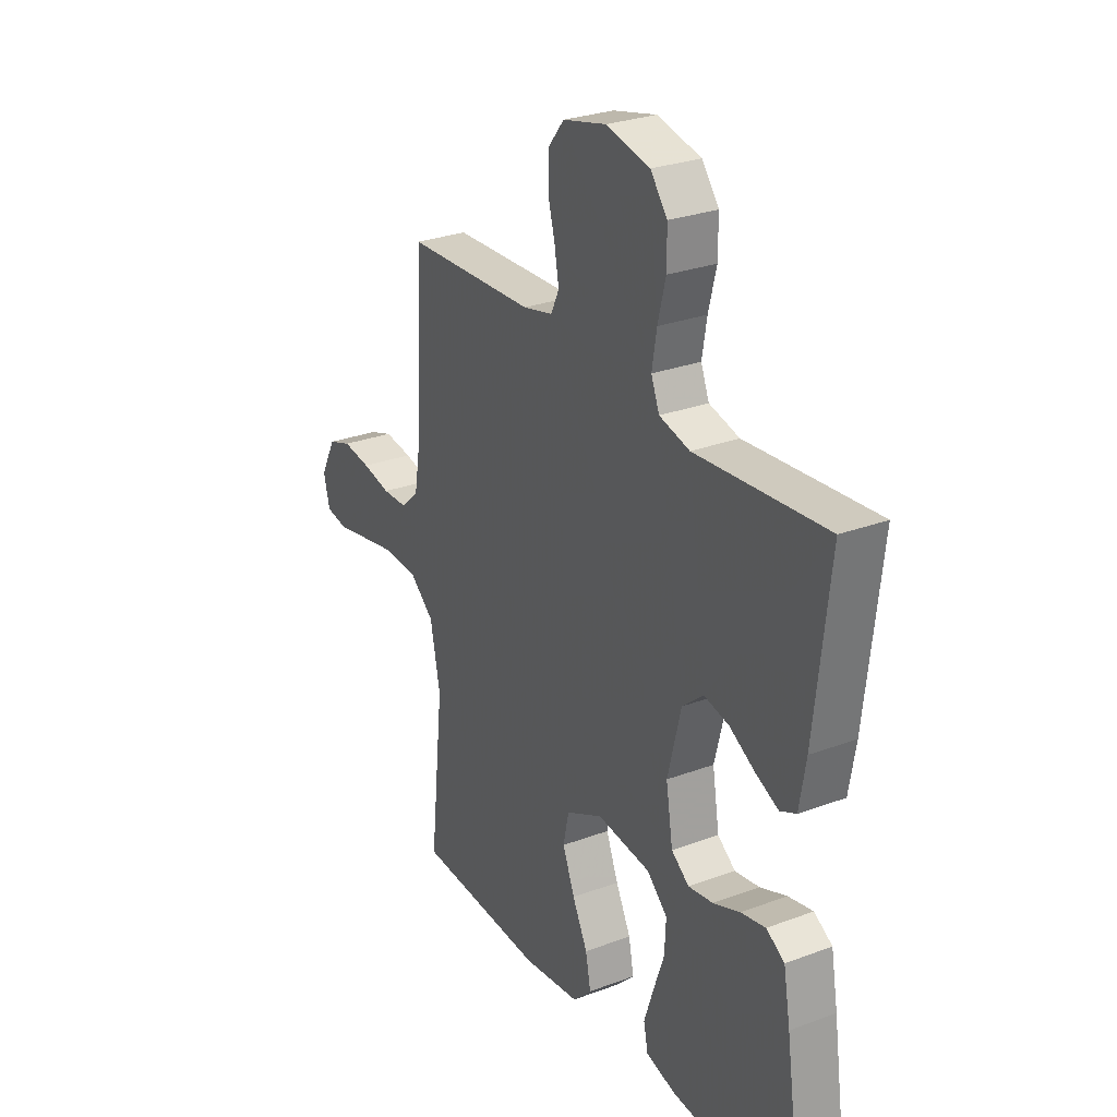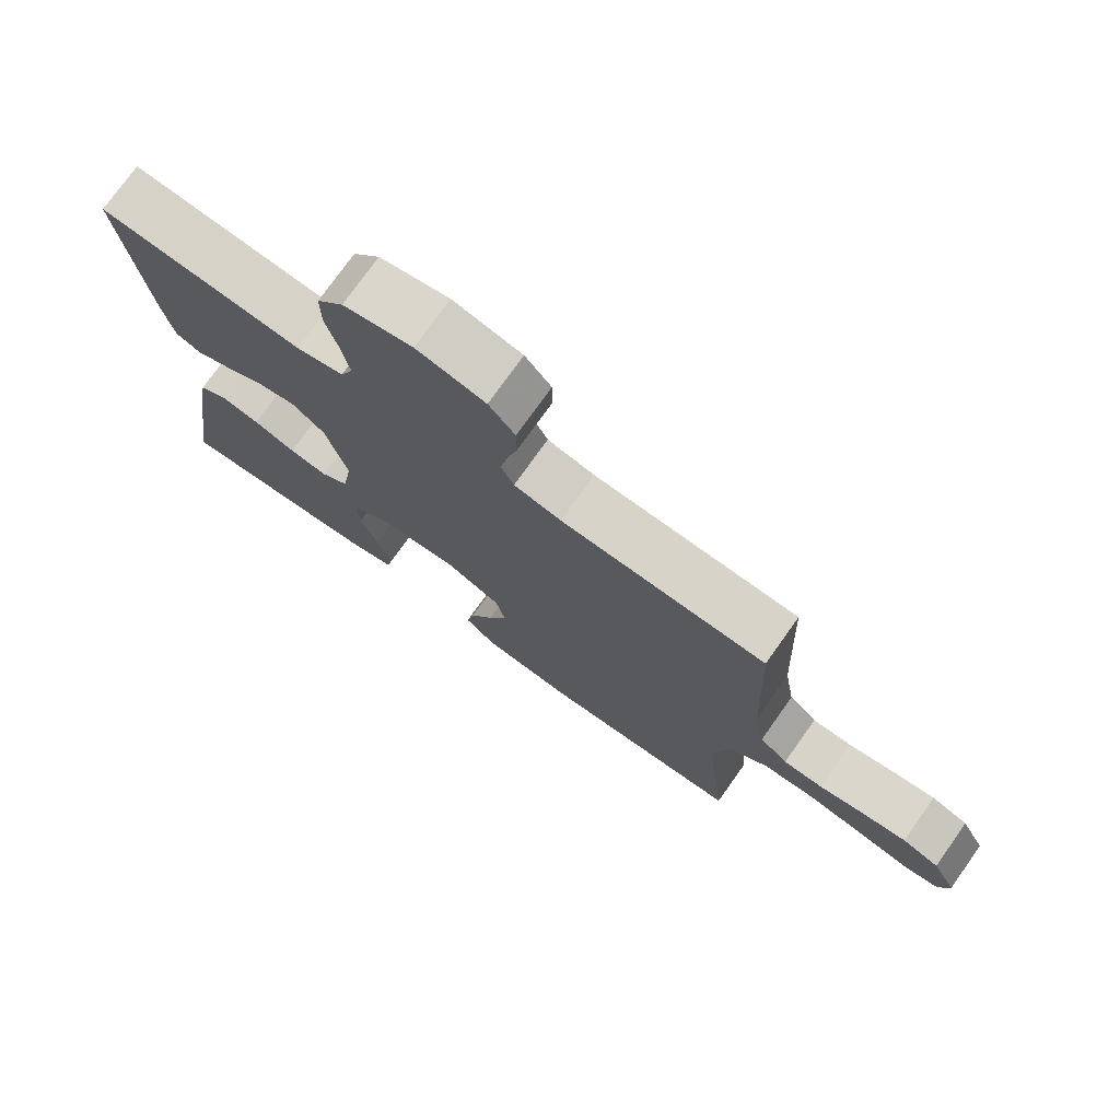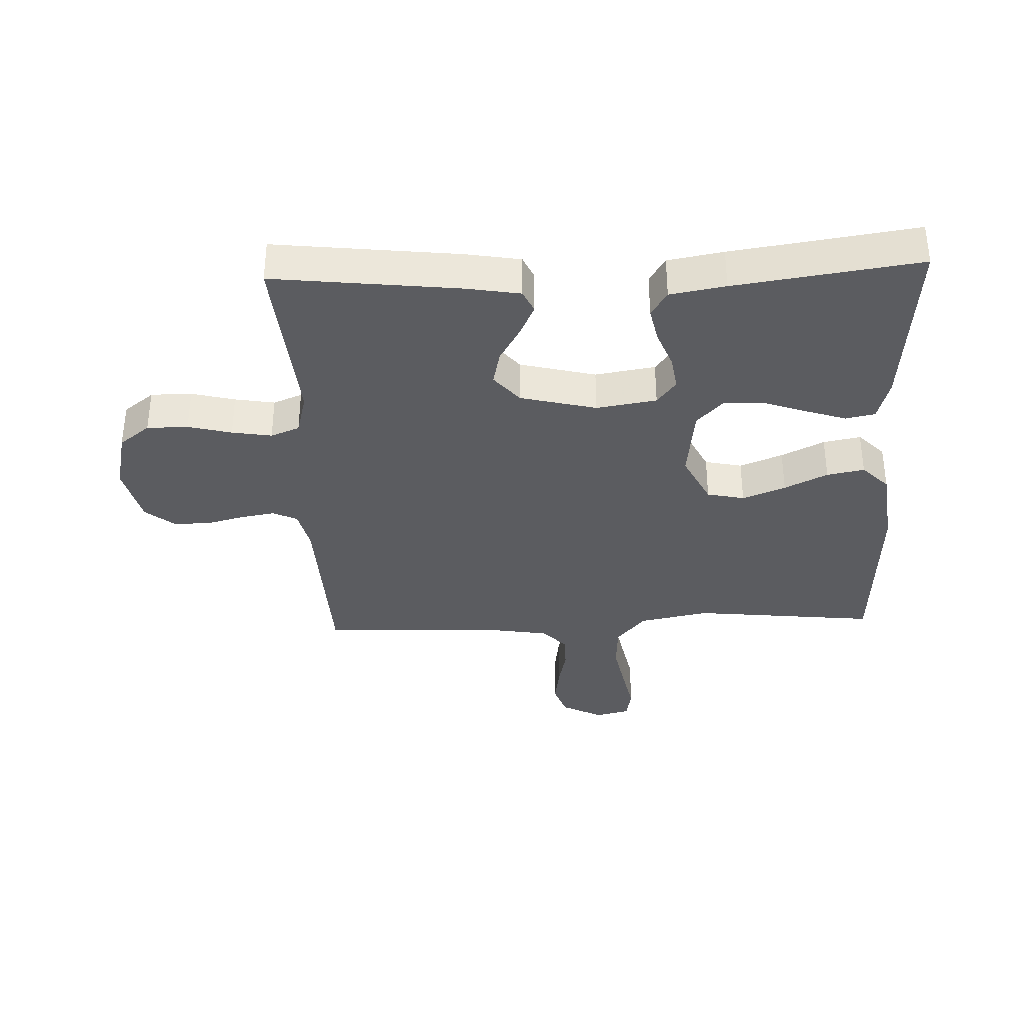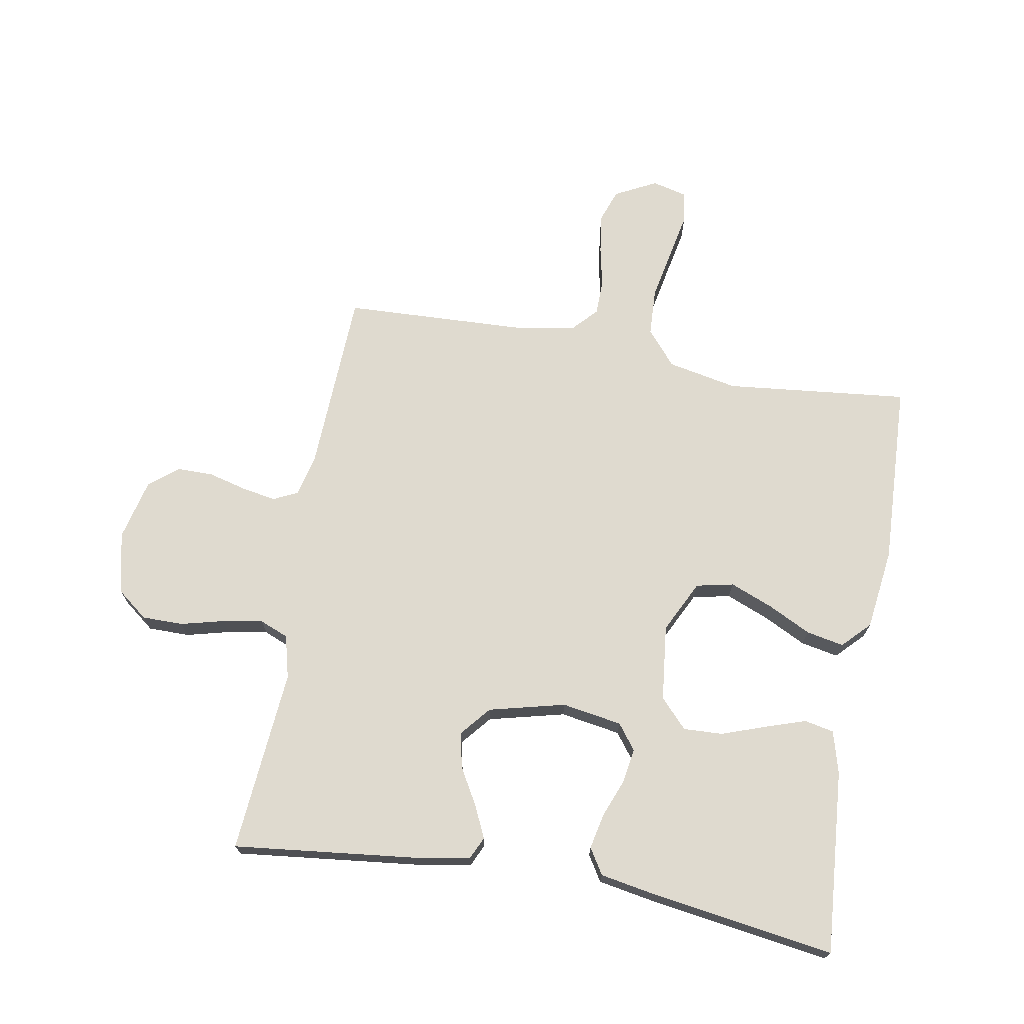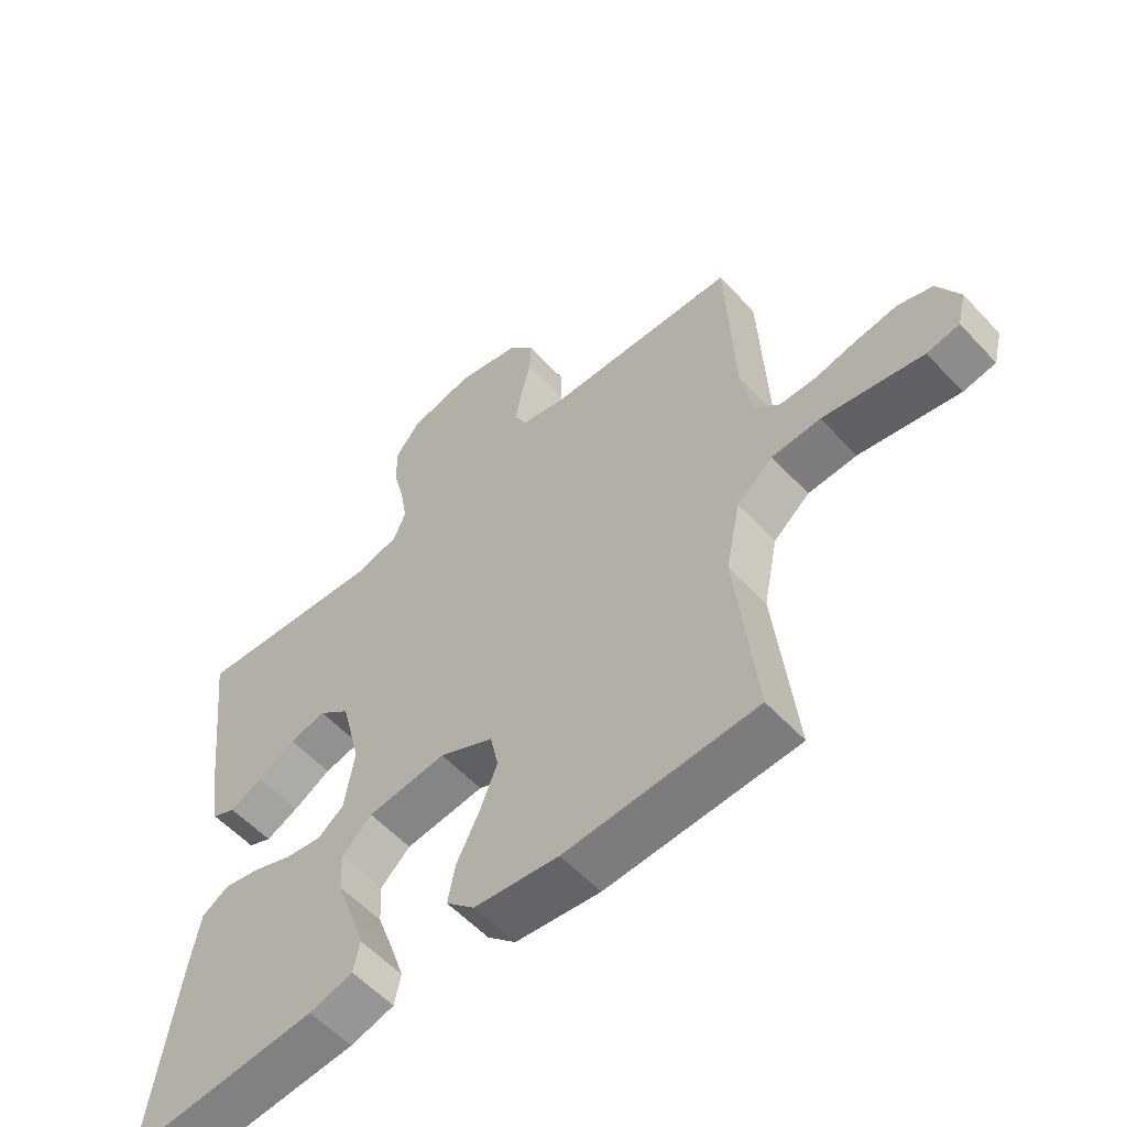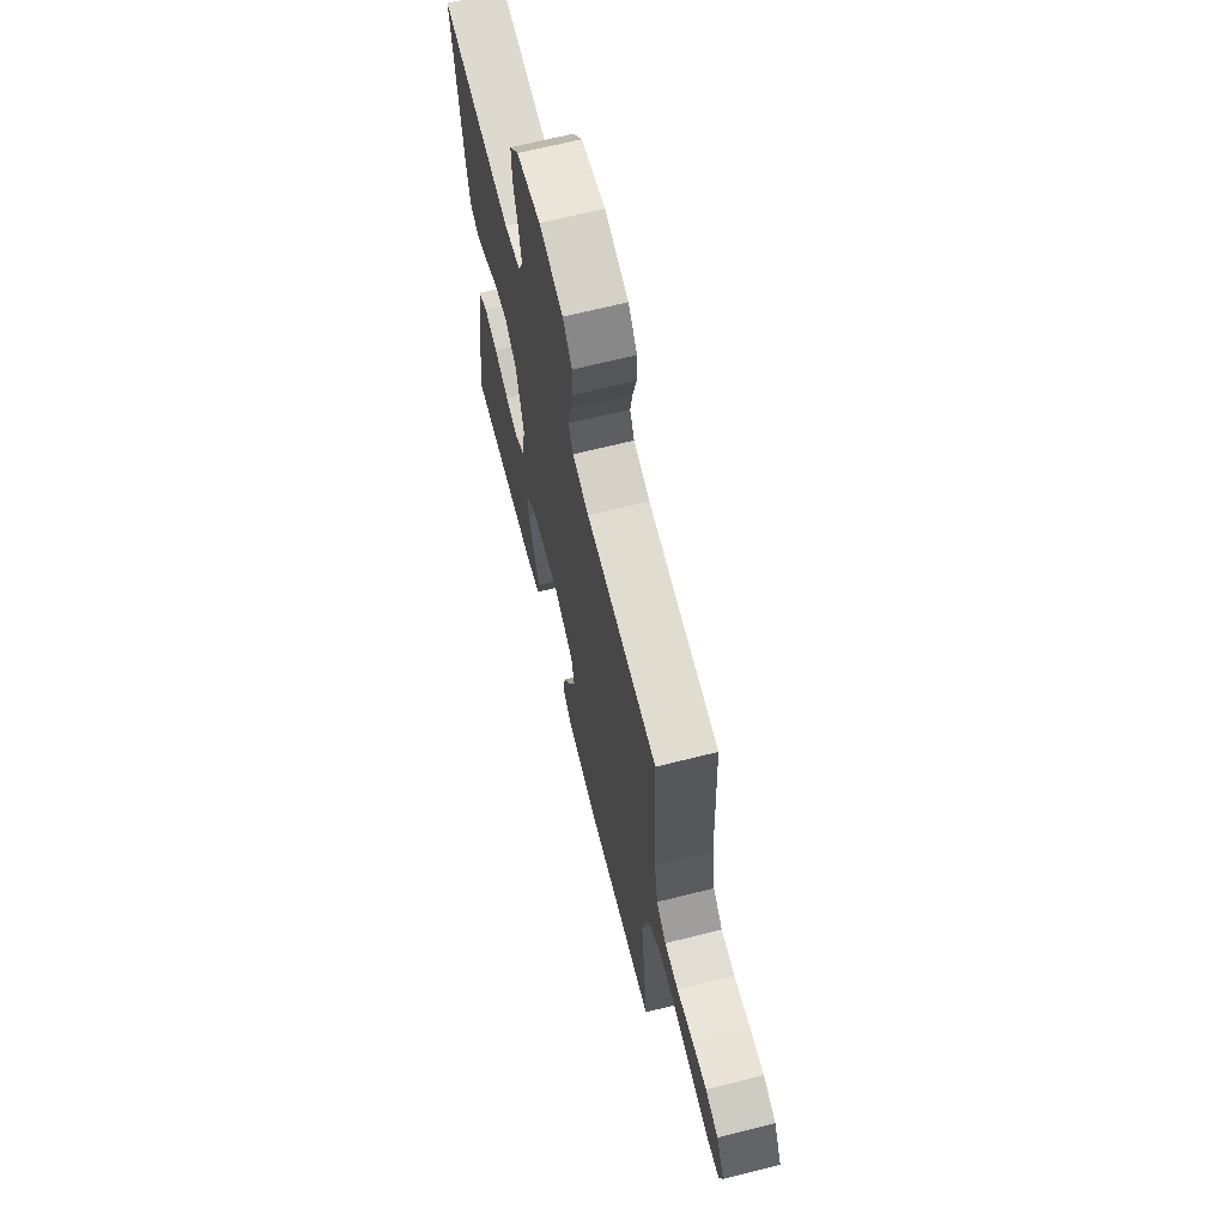
<metadata>
{"format":"obj","ext":"obj","renderer":"f3d","projection":"perspective","resolution":1024,"background":"white","views":[{"elev":27.9,"azim":60.4,"up":"+Z"},{"elev":75.6,"azim":-144.6,"up":"+Z"},{"elev":-35.2,"azim":92.2,"up":"+Y"},{"elev":70.9,"azim":100.1,"up":"+Y"},{"elev":-56.9,"azim":-137.7,"up":"+Z"},{"elev":67.3,"azim":-104.1,"up":"+Z"}]}
</metadata>
<code>
v 0.5 0.07 0.5
v 0.466 0.07 0.2
v 0.451 0.07 0.111
v 0.414 0.07 0.094
v 0.362 0.07 0.118
v 0.303 0.07 0.152
v 0.245 0.07 0.165
v 0.196 0.07 0.124
v 0.165 0.07 0
v 0.181 0.07 -0.098
v 0.222 0.07 -0.129
v 0.279 0.07 -0.12
v 0.341 0.07 -0.096
v 0.398 0.07 -0.084
v 0.44 0.07 -0.11
v 0.456 0.07 -0.2
v 0.5 0.07 -0.5
v 0.2 0.07 -0.476
v 0.131 0.07 -0.457
v 0.121 0.07 -0.409
v 0.143 0.07 -0.343
v 0.168 0.07 -0.272
v 0.171 0.07 -0.208
v 0.124 0.07 -0.164
v 0 0.07 -0.15
v -0.085 0.07 -0.192
v -0.098 0.07 -0.253
v -0.07 0.07 -0.323
v -0.035 0.07 -0.393
v -0.023 0.07 -0.454
v -0.067 0.07 -0.497
v -0.2 0.07 -0.514
v -0.5 0.07 -0.5
v -0.468 0.07 -0.2
v -0.491 0.07 -0.086
v -0.548 0.07 -0.038
v -0.625 0.07 -0.034
v -0.708 0.07 -0.05
v -0.783 0.07 -0.065
v -0.834 0.07 -0.056
v -0.848 0.07 0
v -0.813 0.07 0.068
v -0.759 0.07 0.087
v -0.694 0.07 0.078
v -0.628 0.07 0.064
v -0.57 0.07 0.065
v -0.529 0.07 0.103
v -0.513 0.07 0.2
v -0.5 0.07 0.5
v -0.2 0.07 0.512
v -0.131 0.07 0.528
v -0.112 0.07 0.568
v -0.122 0.07 0.624
v -0.138 0.07 0.686
v -0.138 0.07 0.745
v -0.1 0.07 0.792
v 0 0.07 0.816
v 0.101 0.07 0.793
v 0.14 0.07 0.743
v 0.14 0.07 0.676
v 0.122 0.07 0.605
v 0.111 0.07 0.54
v 0.13 0.07 0.493
v 0.2 0.07 0.475
v 0.5 0 0.5
v 0.466 0 0.2
v 0.451 0 0.111
v 0.414 0 0.094
v 0.362 0 0.118
v 0.303 0 0.152
v 0.245 0 0.165
v 0.196 0 0.124
v 0.165 0 0
v 0.181 0 -0.098
v 0.222 0 -0.129
v 0.279 0 -0.12
v 0.341 0 -0.096
v 0.398 0 -0.084
v 0.44 0 -0.11
v 0.456 0 -0.2
v 0.5 0 -0.5
v 0.2 0 -0.476
v 0.131 0 -0.457
v 0.121 0 -0.409
v 0.143 0 -0.343
v 0.168 0 -0.272
v 0.171 0 -0.208
v 0.124 0 -0.164
v 0 0 -0.15
v -0.085 0 -0.192
v -0.098 0 -0.253
v -0.07 0 -0.323
v -0.035 0 -0.393
v -0.023 0 -0.454
v -0.067 0 -0.497
v -0.2 0 -0.514
v -0.5 0 -0.5
v -0.468 0 -0.2
v -0.491 0 -0.086
v -0.548 0 -0.038
v -0.625 0 -0.034
v -0.708 0 -0.05
v -0.783 0 -0.065
v -0.834 0 -0.056
v -0.848 0 0
v -0.813 0 0.068
v -0.759 0 0.087
v -0.694 0 0.078
v -0.628 0 0.064
v -0.57 0 0.065
v -0.529 0 0.103
v -0.513 0 0.2
v -0.5 0 0.5
v -0.2 0 0.512
v -0.131 0 0.528
v -0.112 0 0.568
v -0.122 0 0.624
v -0.138 0 0.686
v -0.138 0 0.745
v -0.1 0 0.792
v 0 0 0.816
v 0.101 0 0.793
v 0.14 0 0.743
v 0.14 0 0.676
v 0.122 0 0.605
v 0.111 0 0.54
v 0.13 0 0.493
v 0.2 0 0.475
f 58 59 60 61
f 58 61 62
f 57 58 62
f 56 57 62
f 53 54 55 56
f 52 53 56 62
f 51 52 62 63
f 48 49 50
f 47 48 50 51
f 42 43 44 45
f 40 41 42 45
f 38 39 40 45
f 37 38 45 46
f 36 37 46 47
f 31 32 33 34
f 31 34 35
f 28 29 30 31
f 27 28 31 35
f 26 27 35 36
f 19 20 21 22
f 17 18 19 22
f 17 22 23
f 16 17 23 24
f 12 13 14 15
f 11 12 15 16
f 3 4 5 6
f 1 2 3 6
f 64 1 6 7
f 63 64 7 8
f 51 63 8 9
f 47 51 9 10
f 25 26 36 47
f 25 47 10 11
f 11 16 24 25
f 125 124 123 122
f 126 125 122
f 126 122 121
f 126 121 120
f 120 119 118 117
f 126 120 117 116
f 127 126 116 115
f 114 113 112
f 115 114 112 111
f 109 108 107 106
f 109 106 105 104
f 109 104 103 102
f 110 109 102 101
f 111 110 101 100
f 98 97 96 95
f 99 98 95
f 95 94 93 92
f 99 95 92 91
f 100 99 91 90
f 86 85 84 83
f 86 83 82 81
f 87 86 81
f 88 87 81 80
f 79 78 77 76
f 80 79 76 75
f 70 69 68 67
f 70 67 66 65
f 71 70 65 128
f 72 71 128 127
f 73 72 127 115
f 74 73 115 111
f 111 100 90 89
f 75 74 111 89
f 89 88 80 75
f 1 65 66 2
f 2 66 67 3
f 3 67 68 4
f 4 68 69 5
f 5 69 70 6
f 6 70 71 7
f 7 71 72 8
f 8 72 73 9
f 9 73 74 10
f 10 74 75 11
f 11 75 76 12
f 12 76 77 13
f 13 77 78 14
f 14 78 79 15
f 15 79 80 16
f 16 80 81 17
f 17 81 82 18
f 18 82 83 19
f 19 83 84 20
f 20 84 85 21
f 21 85 86 22
f 22 86 87 23
f 23 87 88 24
f 24 88 89 25
f 25 89 90 26
f 26 90 91 27
f 27 91 92 28
f 28 92 93 29
f 29 93 94 30
f 30 94 95 31
f 31 95 96 32
f 32 96 97 33
f 33 97 98 34
f 34 98 99 35
f 35 99 100 36
f 36 100 101 37
f 37 101 102 38
f 38 102 103 39
f 39 103 104 40
f 40 104 105 41
f 41 105 106 42
f 42 106 107 43
f 43 107 108 44
f 44 108 109 45
f 45 109 110 46
f 46 110 111 47
f 47 111 112 48
f 48 112 113 49
f 49 113 114 50
f 50 114 115 51
f 51 115 116 52
f 52 116 117 53
f 53 117 118 54
f 54 118 119 55
f 55 119 120 56
f 56 120 121 57
f 57 121 122 58
f 58 122 123 59
f 59 123 124 60
f 60 124 125 61
f 61 125 126 62
f 62 126 127 63
f 63 127 128 64
f 64 128 65 1

</code>
